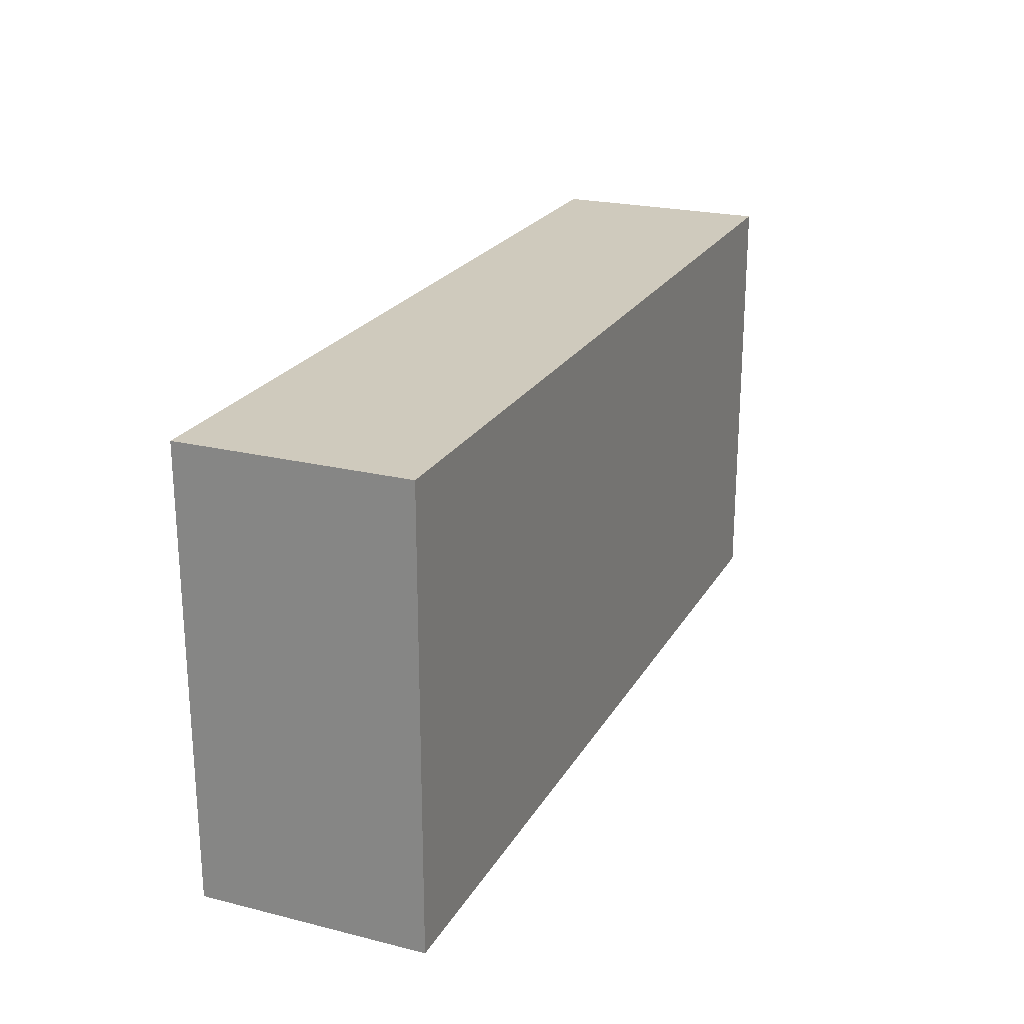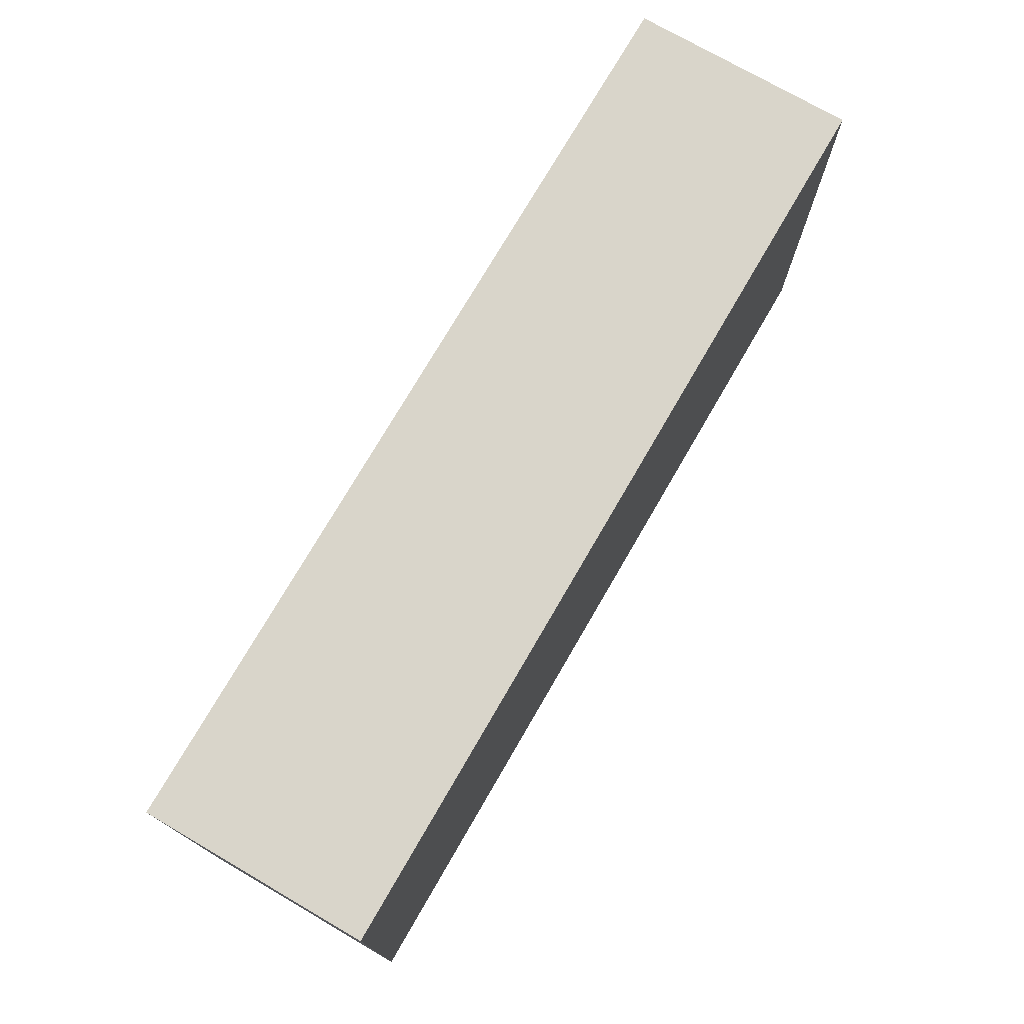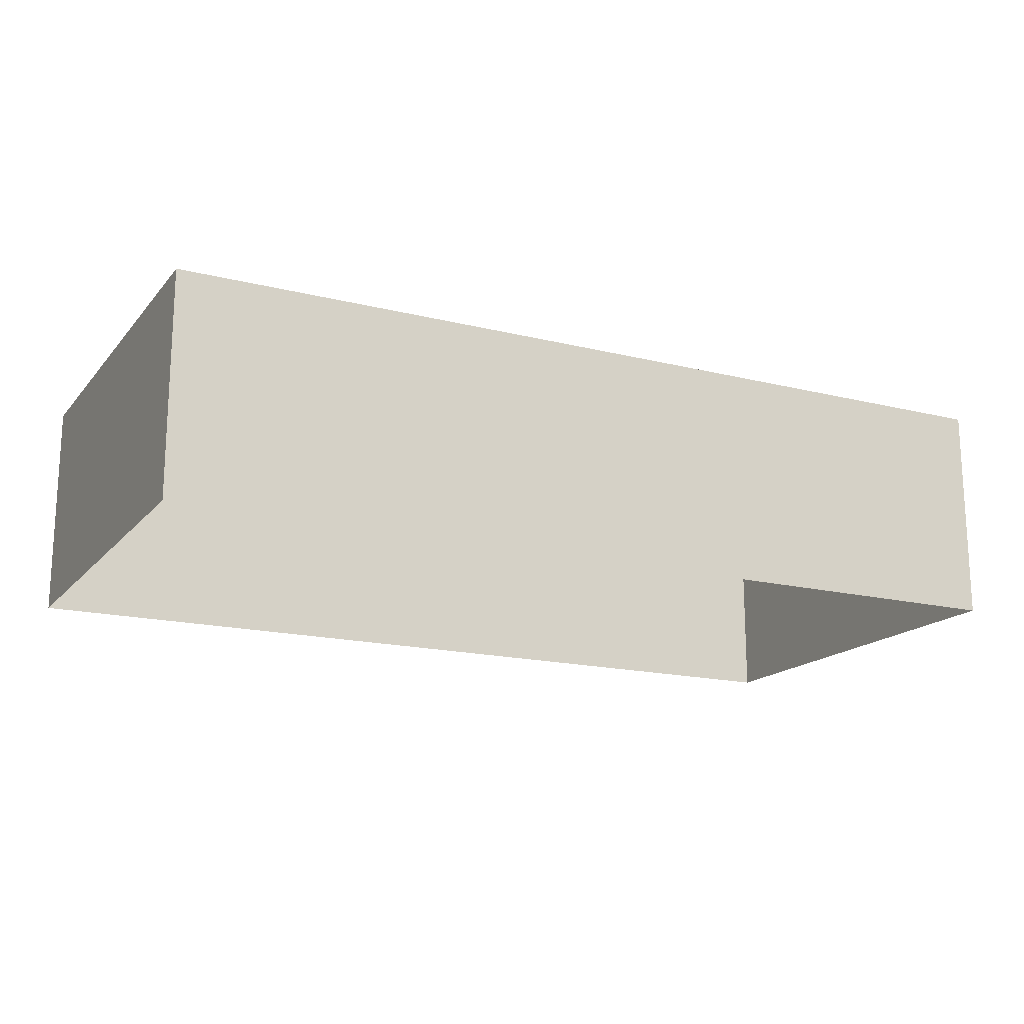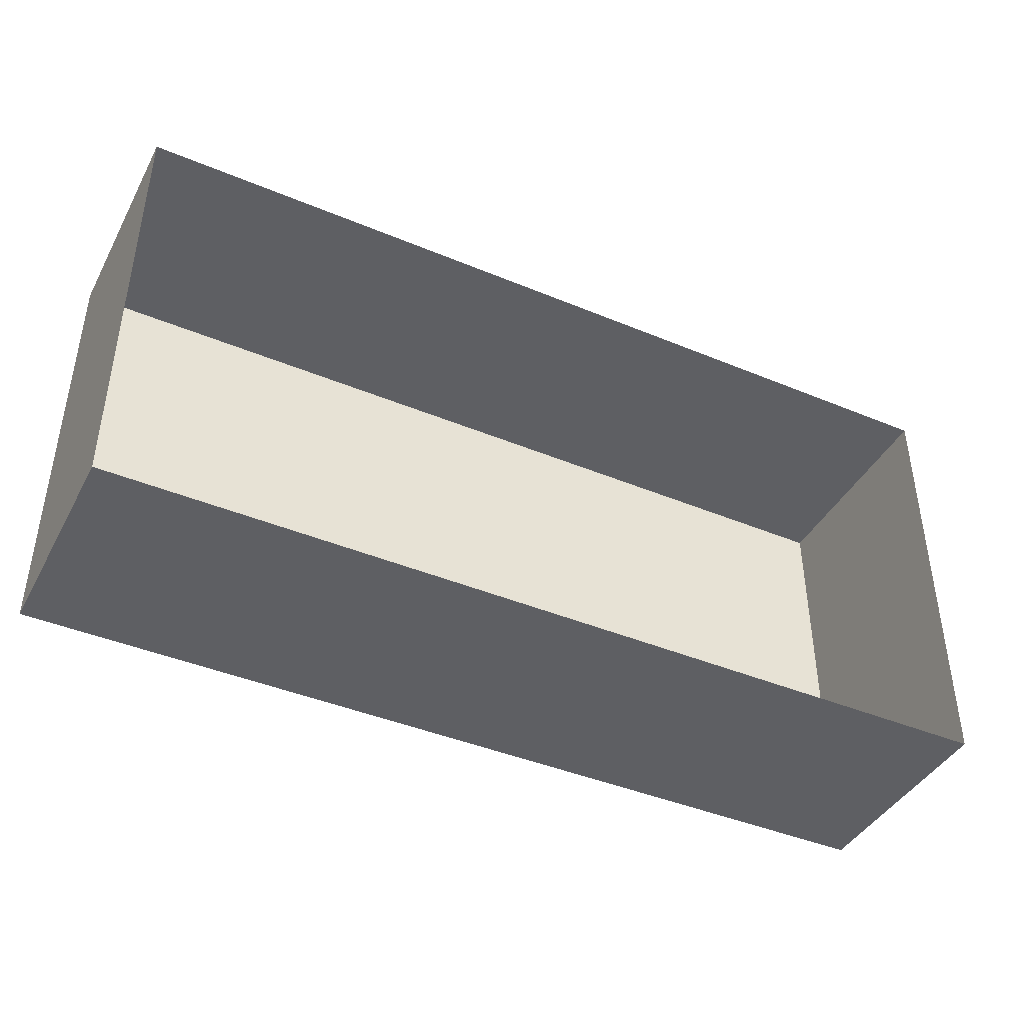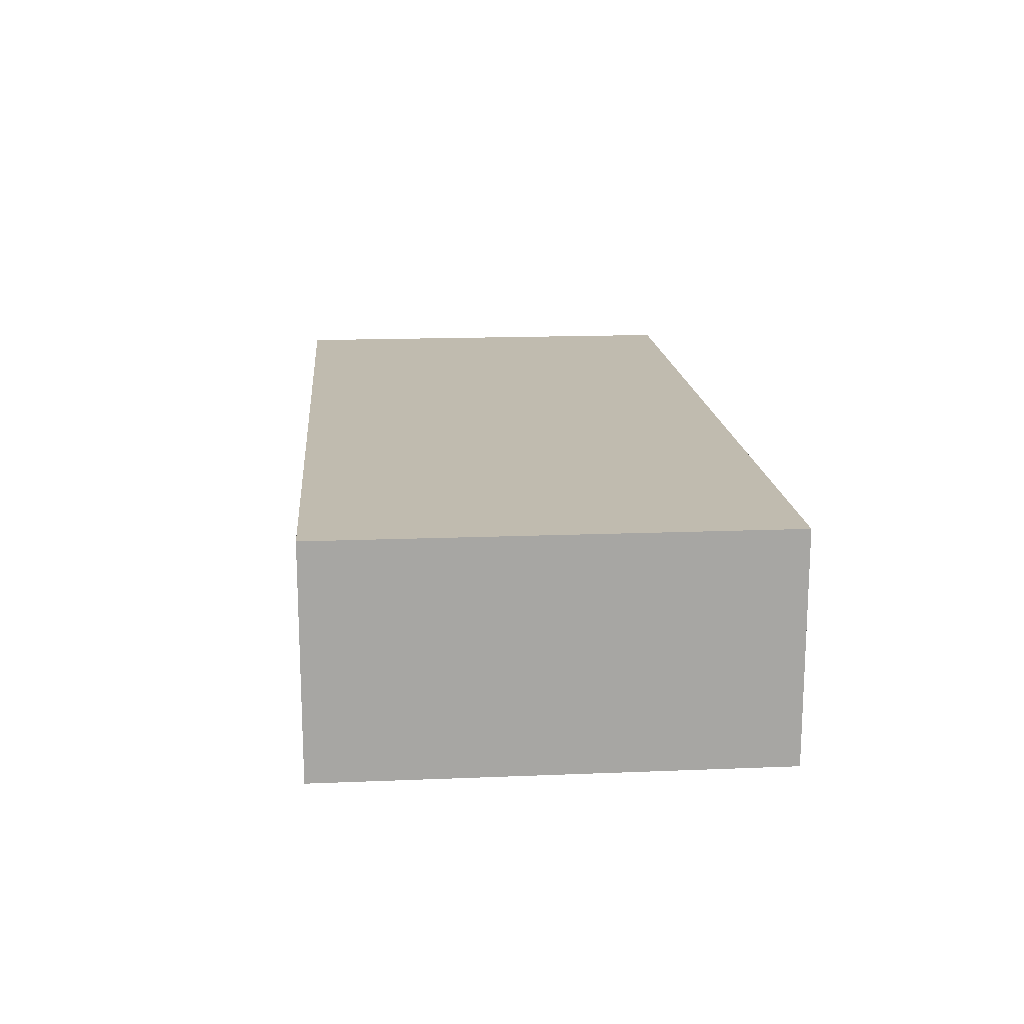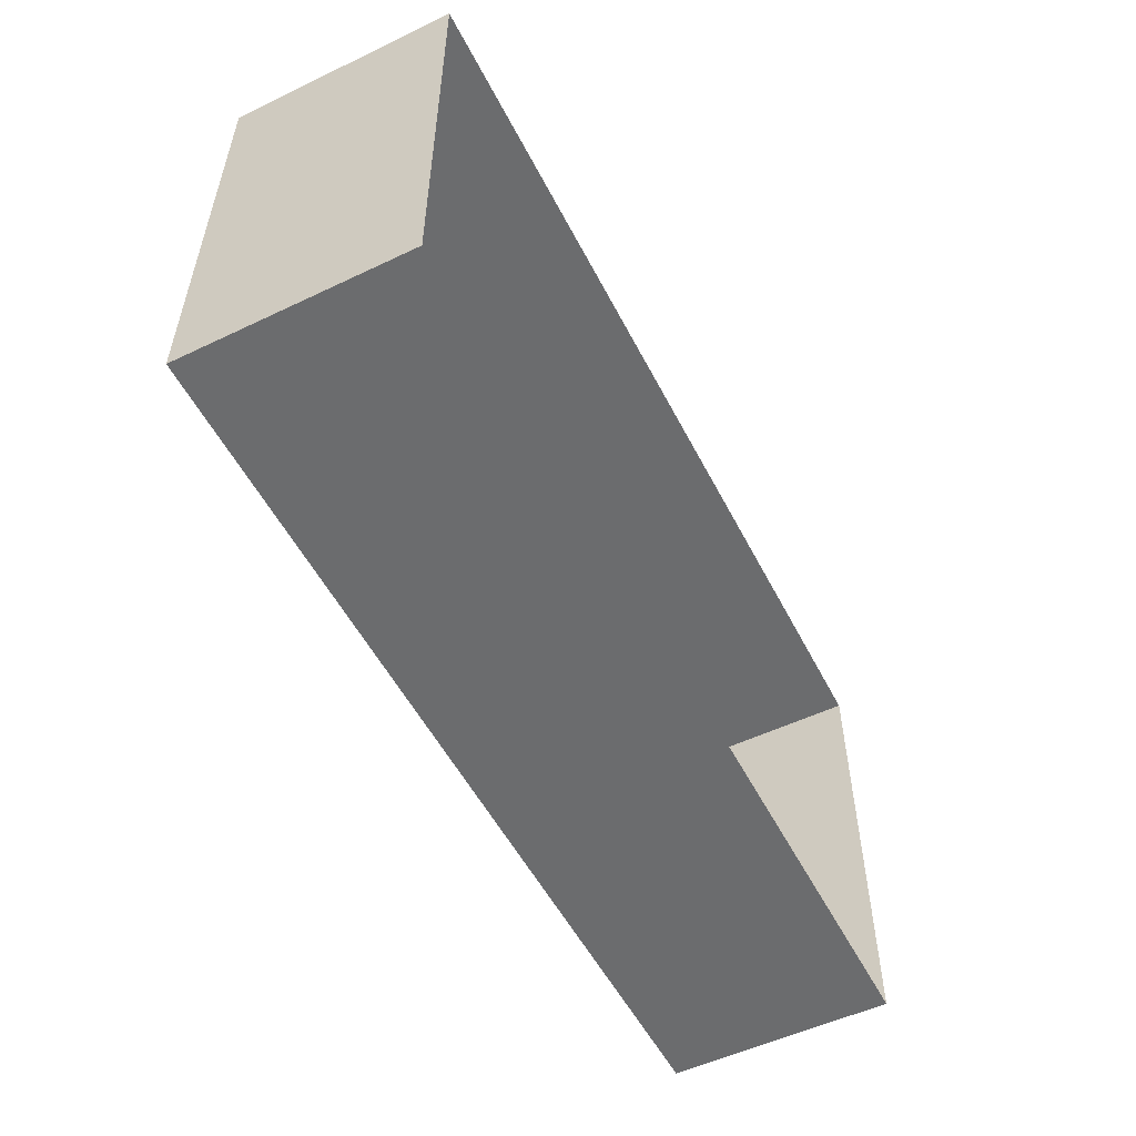
<metadata>
{"format":"obj","ext":"obj","renderer":"f3d","projection":"perspective","resolution":1024,"background":"white","views":[{"elev":22.8,"azim":113.0,"up":"+Z"},{"elev":74.5,"azim":120.1,"up":"+Z"},{"elev":-16.9,"azim":-26.6,"up":"+Y"},{"elev":-42.0,"azim":-26.6,"up":"+Z"},{"elev":16.2,"azim":85.2,"up":"+Y"},{"elev":-53.6,"azim":-63.1,"up":"+Z"}]}
</metadata>
<code>
o PsShelvingUnit_325_3
v 0.008398 0.06442 0.03725
v 0.4448 0.06442 0.4692
v 0.4448 0.06442 0.03725
v 0.008398 0.06442 0.4692
v -0.444 0.06442 0.03725
v -0.444 0.06442 0.4692
v -0.444 -0.1529 0.03725
v -0.444 -0.1529 0.4692
v 0.4448 -0.1529 0.03725
v 0.008398 -0.1529 0.03725
v 0.008398 -0.1529 0.4692
v 0.4448 -0.1529 0.4692
f 1 2 3
f 1 4 2
f 5 4 1
f 5 6 4
f 7 6 5
f 7 8 6
f 9 1 3
f 9 10 1
f 10 5 1
f 10 7 5
f 8 4 6
f 8 11 4
f 11 2 4
f 11 12 2
f 2 12 3
f 12 9 3

</code>
